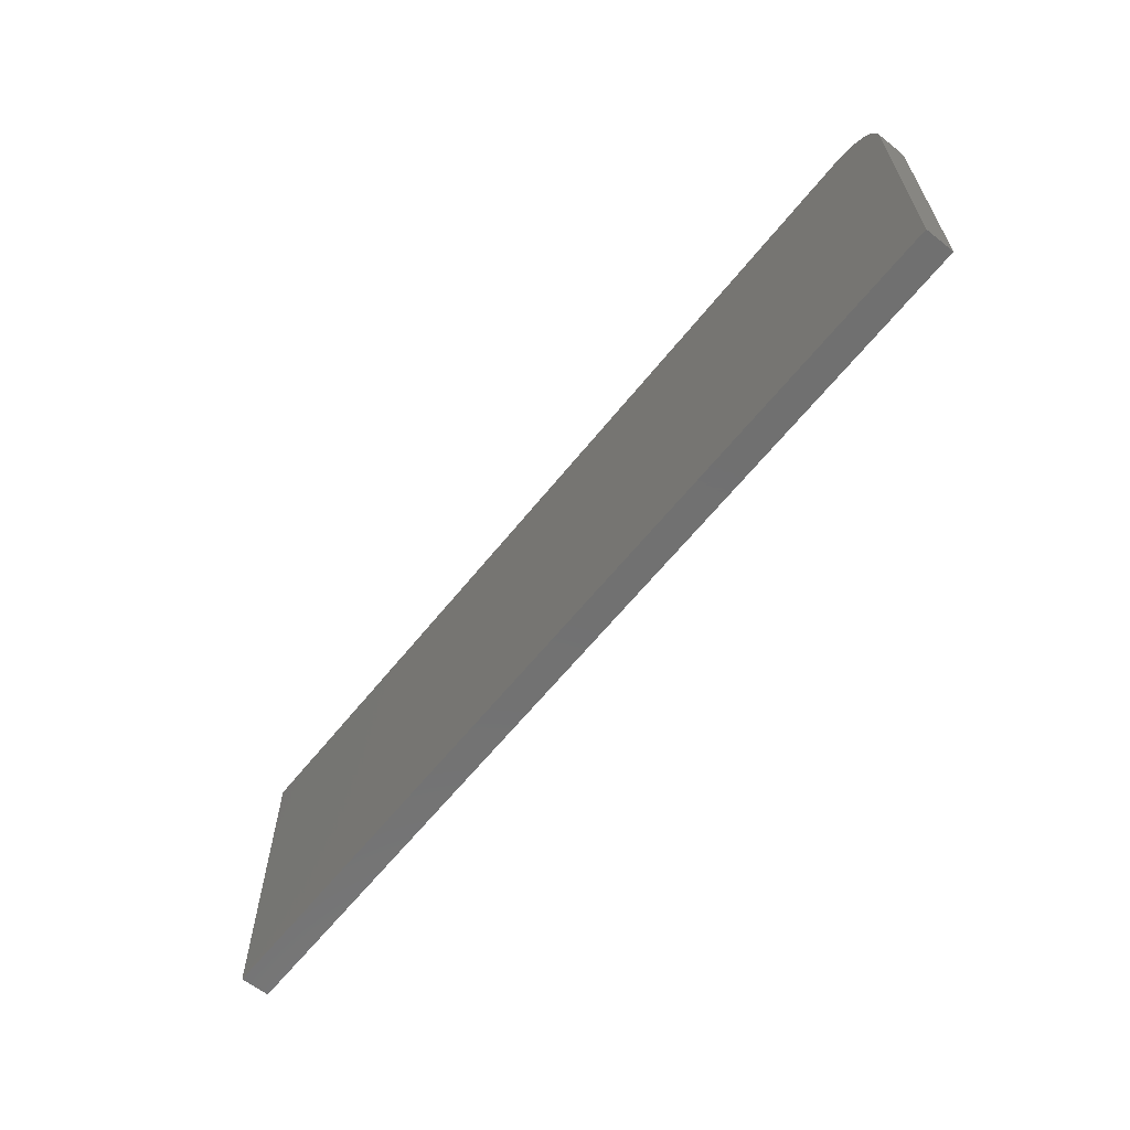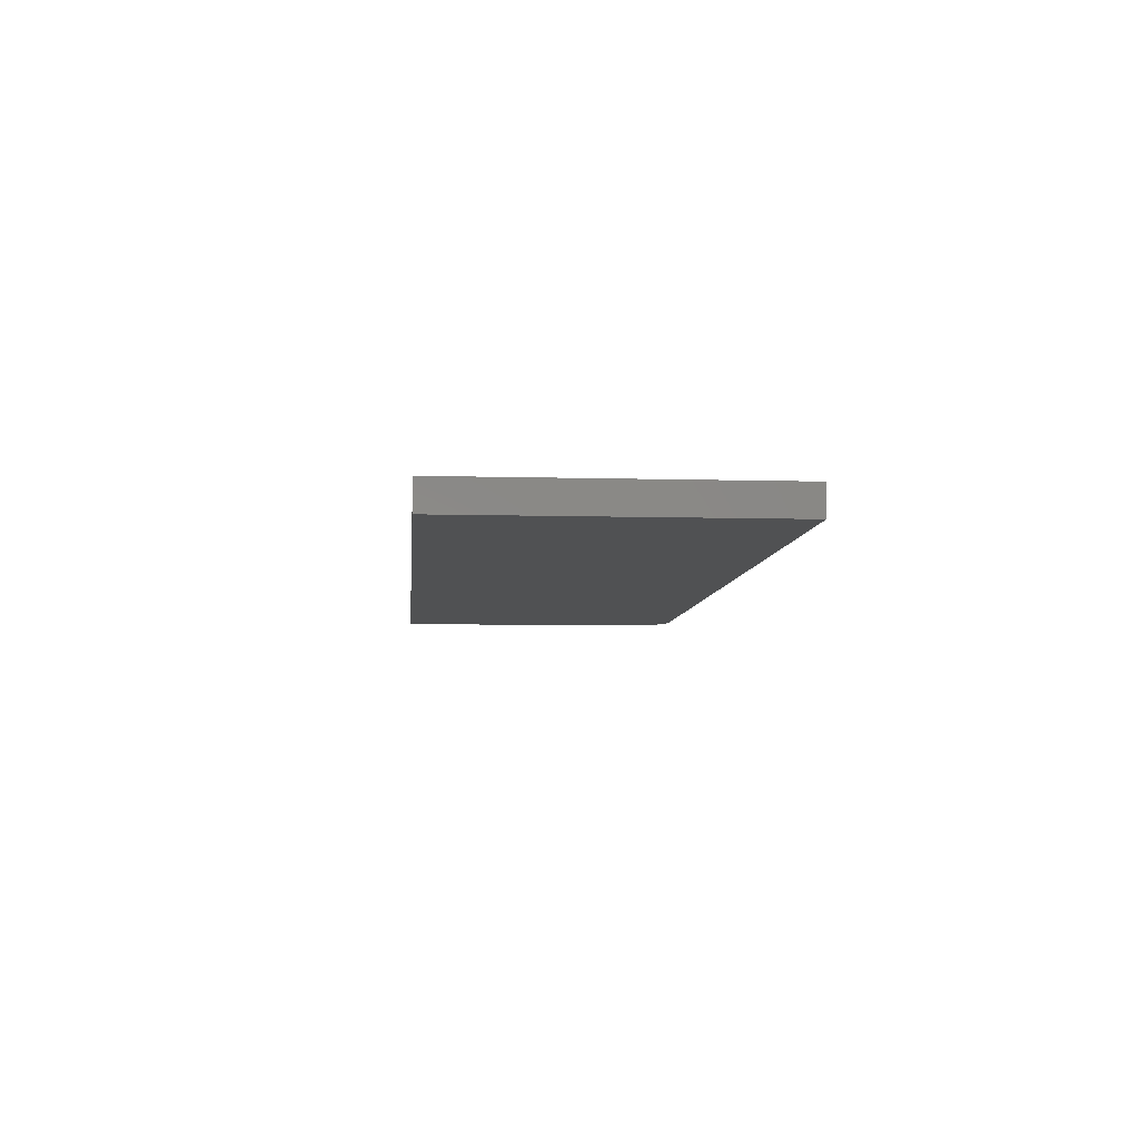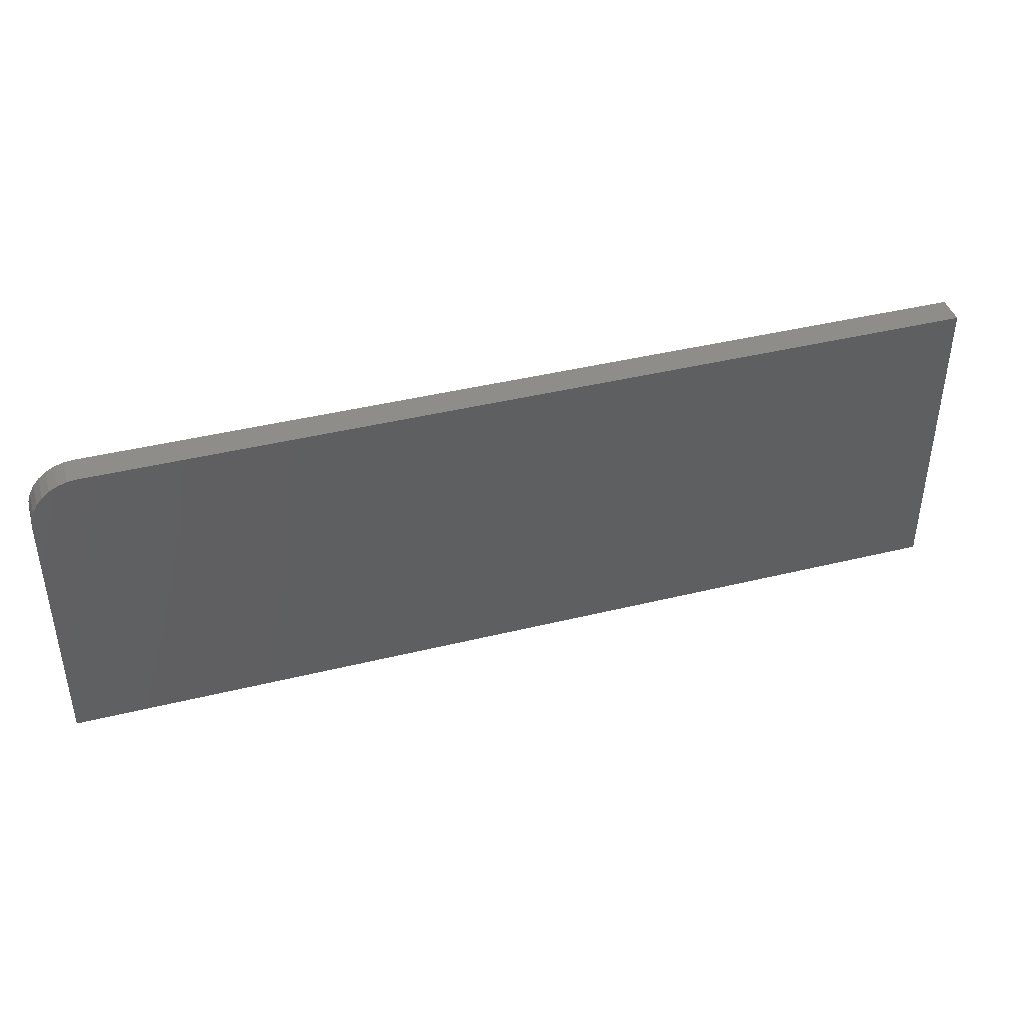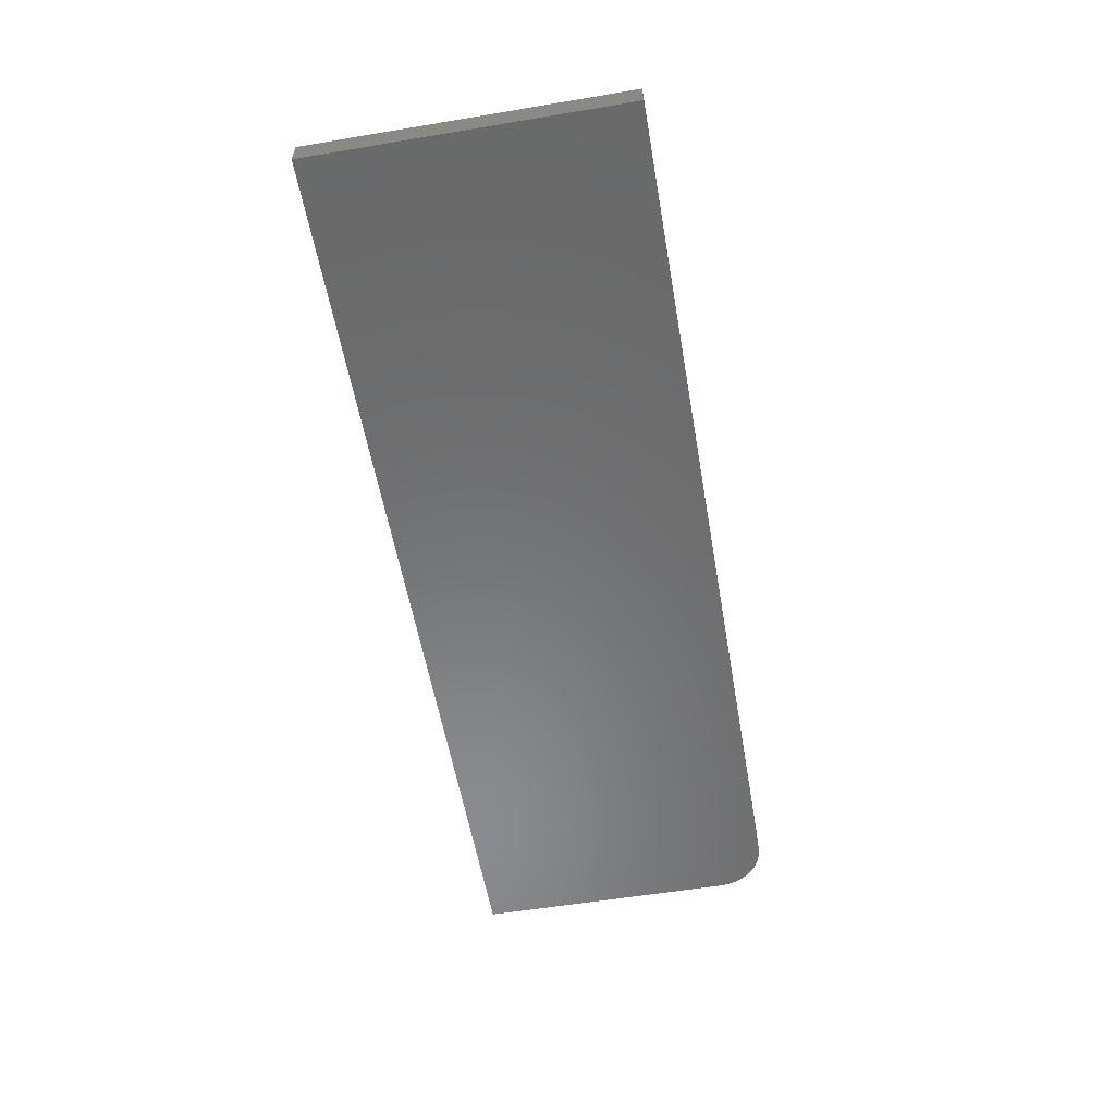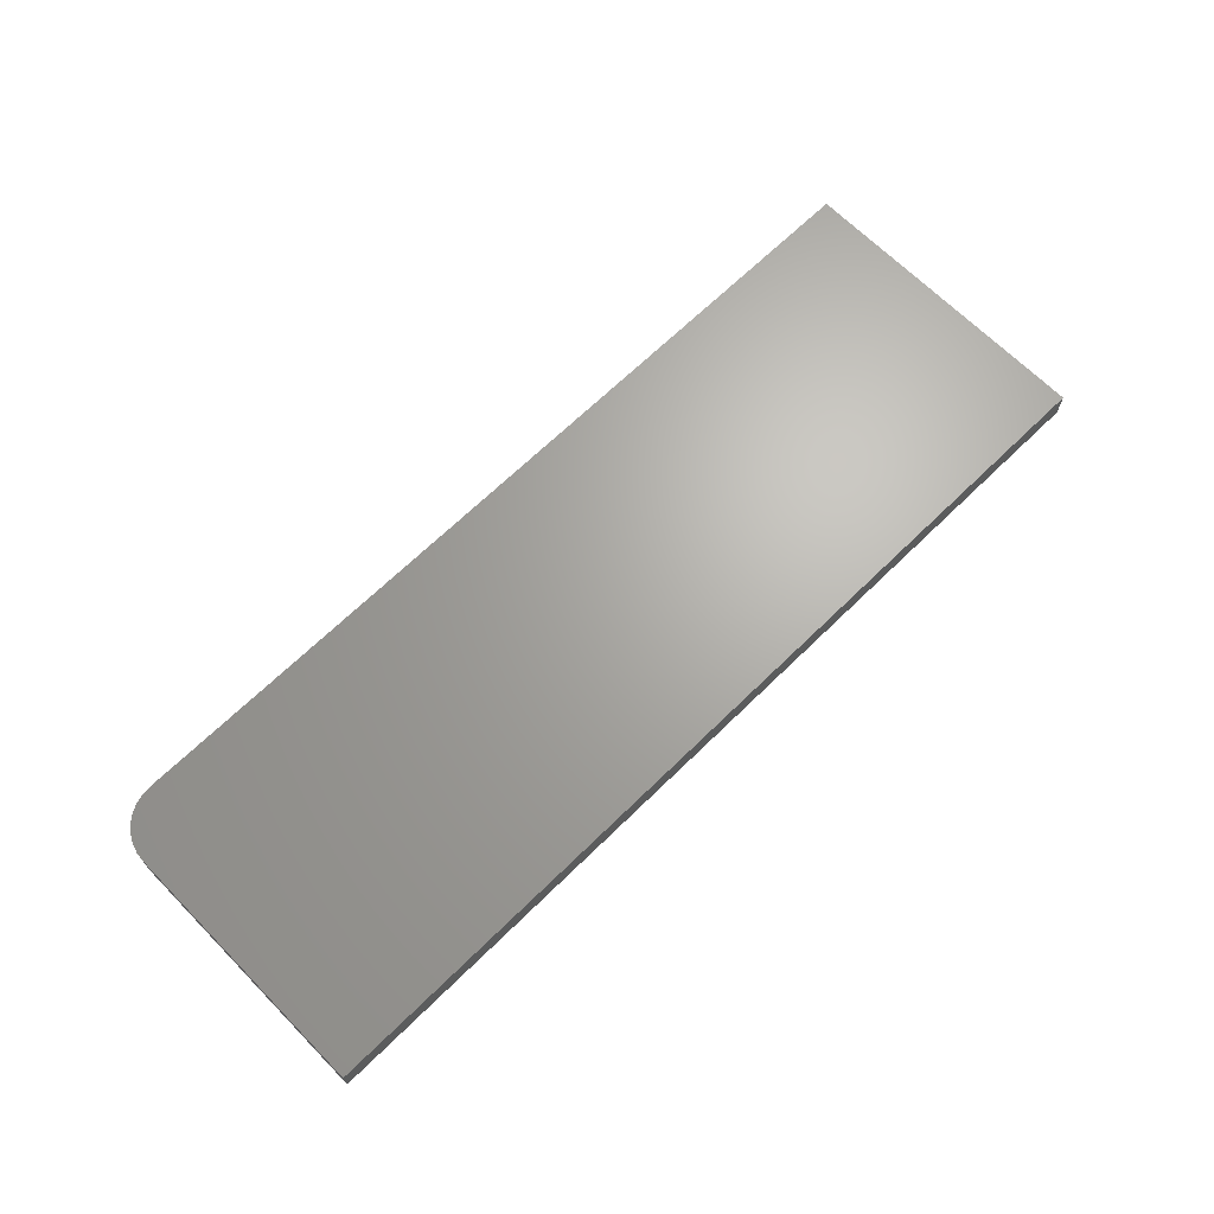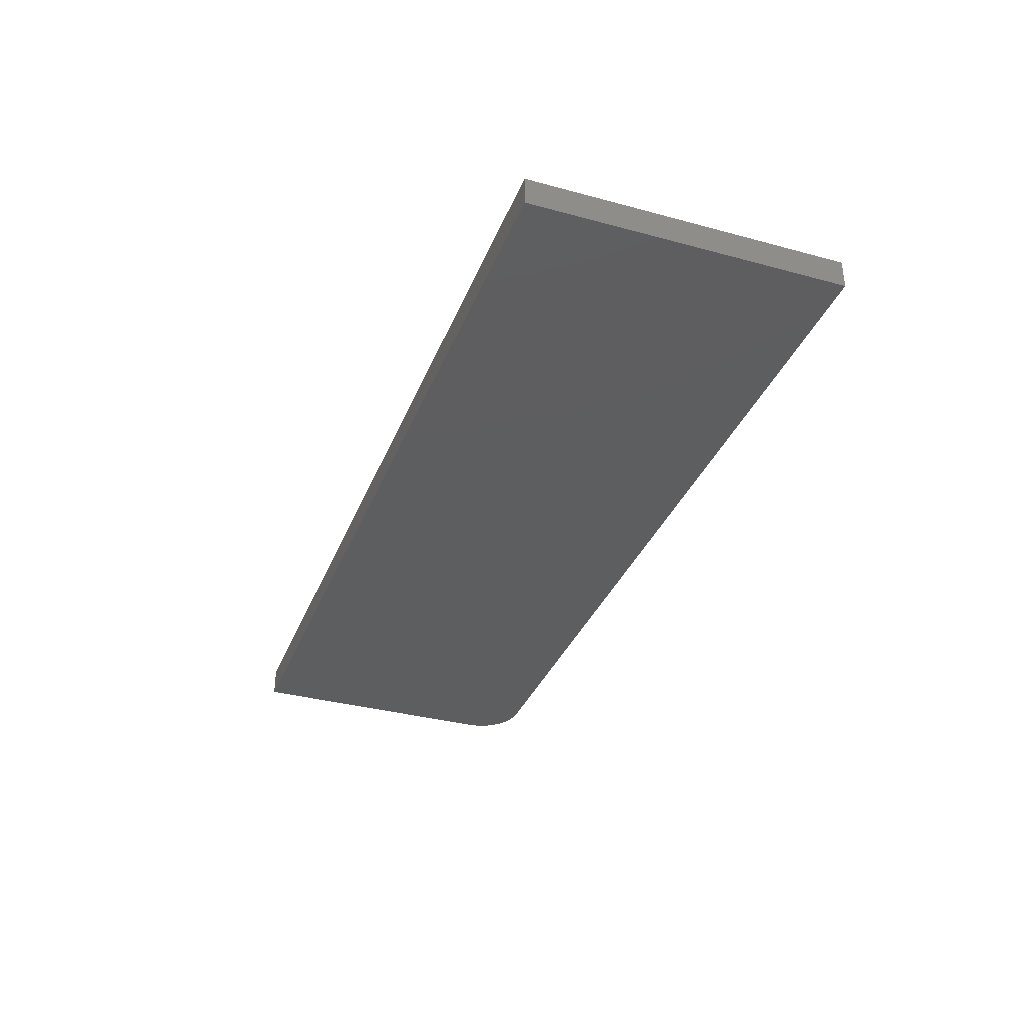
<metadata>
{"format":"stl","ext":"stl","renderer":"f3d","projection":"perspective","resolution":1024,"background":"white","views":[{"elev":-62.7,"azim":51.4,"up":"+Z"},{"elev":-6.7,"azim":-94.8,"up":"+Y"},{"elev":41.4,"azim":163.4,"up":"+Z"},{"elev":-56.3,"azim":-80.1,"up":"+Y"},{"elev":66.7,"azim":135.5,"up":"+Y"},{"elev":-34.8,"azim":-109.9,"up":"+Y"}]}
</metadata>
<code>
# stl→obj: 24 verts, 44 faces
v 0.7109 -0.02344 0.2526
v 0.7259 -0.02344 0.2497
v 0.7186 -0.02344 0.2519
v 1.547e-17 -0.02344 0.2526
v 0 -0.02344 0
v 0.75 -0.02344 -4.592e-17
v 0.75 -0.02344 0.2136
v 0.7492 -0.02344 0.2212
v 0.747 -0.02344 0.2285
v 0.7434 -0.02344 0.2353
v 0.7386 -0.02344 0.2412
v 0.7326 -0.02344 0.246
v 0.7186 0 0.2519
v 0.7259 0 0.2497
v 0.7109 0 0.2526
v 1.547e-17 0 0.2526
v 0.7326 0 0.246
v 0.7386 0 0.2412
v 0.7434 0 0.2353
v 0.747 0 0.2285
v 0.7492 0 0.2212
v 0.75 0 0.2136
v 0.75 0 -4.592e-17
v 0 0 0
f 1 2 3
f 4 5 6
f 4 6 7
f 4 7 8
f 4 8 9
f 4 9 10
f 4 10 11
f 4 11 12
f 4 12 2
f 4 2 1
f 13 14 15
f 16 15 14
f 16 14 17
f 16 17 18
f 16 18 19
f 16 19 20
f 16 20 21
f 16 21 22
f 16 22 23
f 16 23 24
f 1 15 4
f 4 15 16
f 6 23 7
f 7 23 22
f 15 1 13
f 13 1 3
f 13 3 14
f 14 3 2
f 14 2 17
f 17 2 12
f 17 12 18
f 18 12 11
f 18 11 19
f 19 11 10
f 19 10 20
f 20 10 9
f 20 9 21
f 21 9 8
f 21 8 22
f 22 8 7
f 4 16 5
f 5 16 24
f 5 24 6
f 6 24 23

</code>
